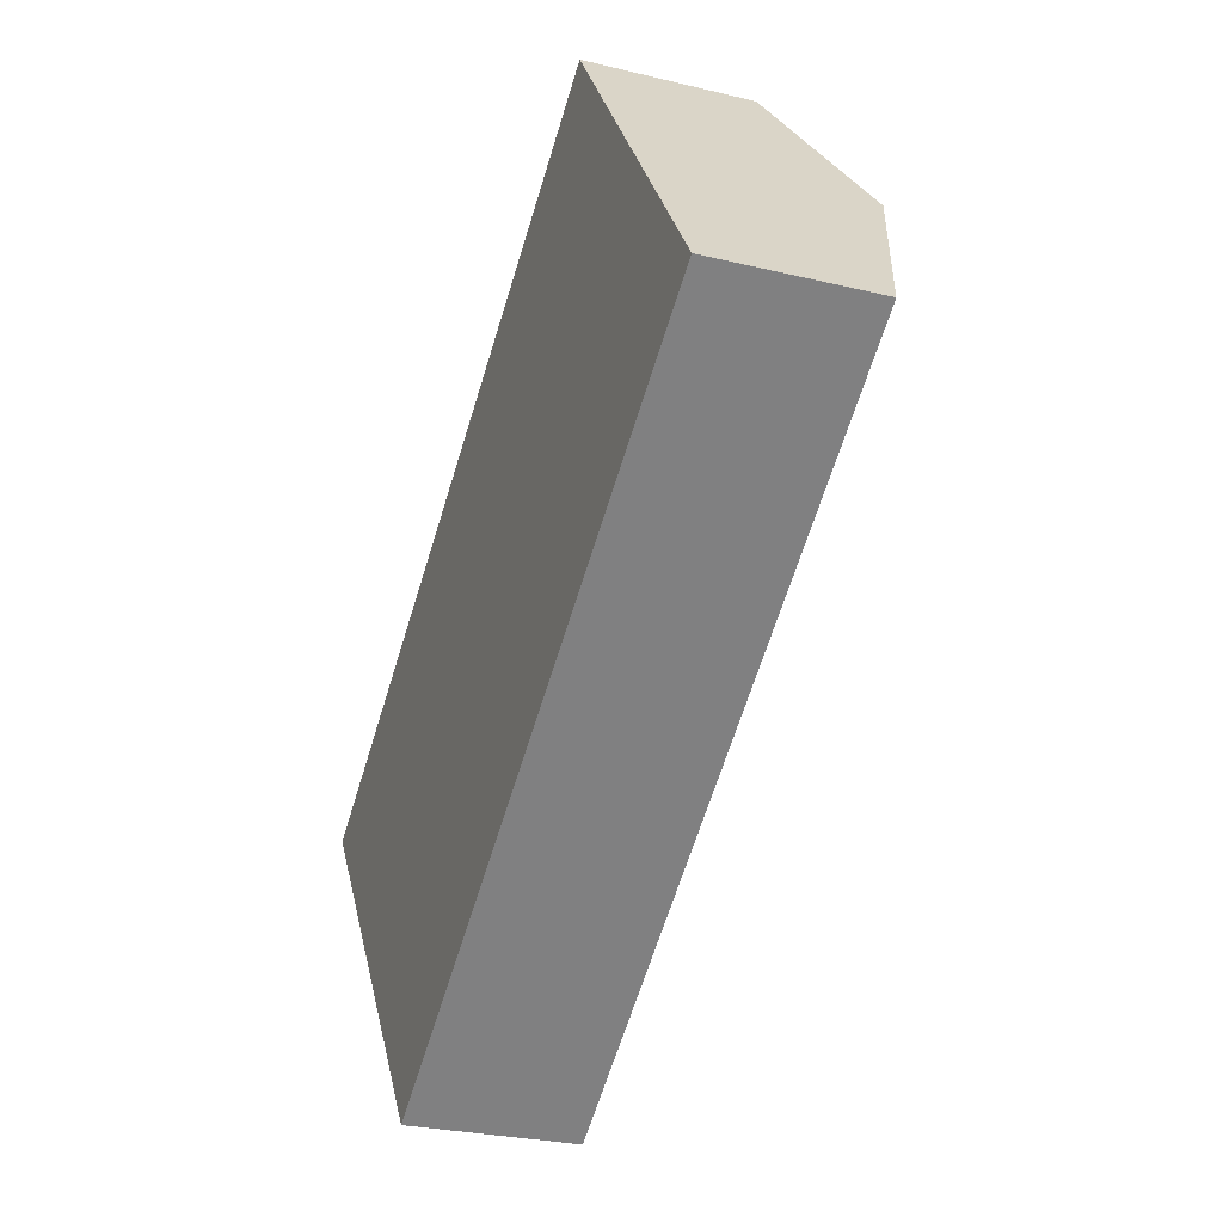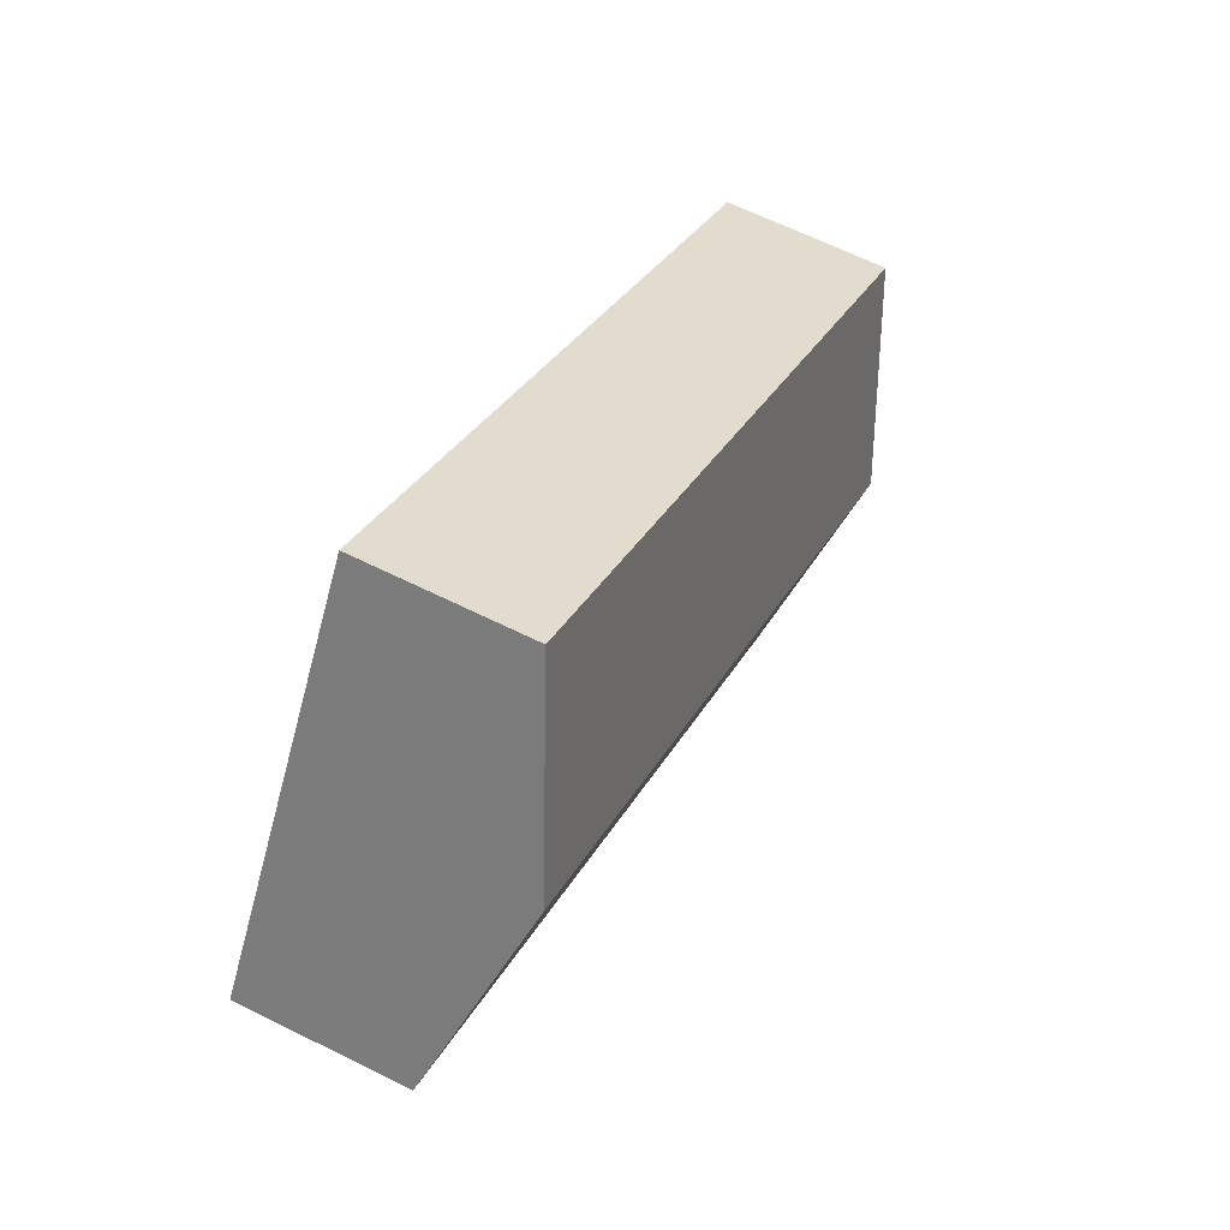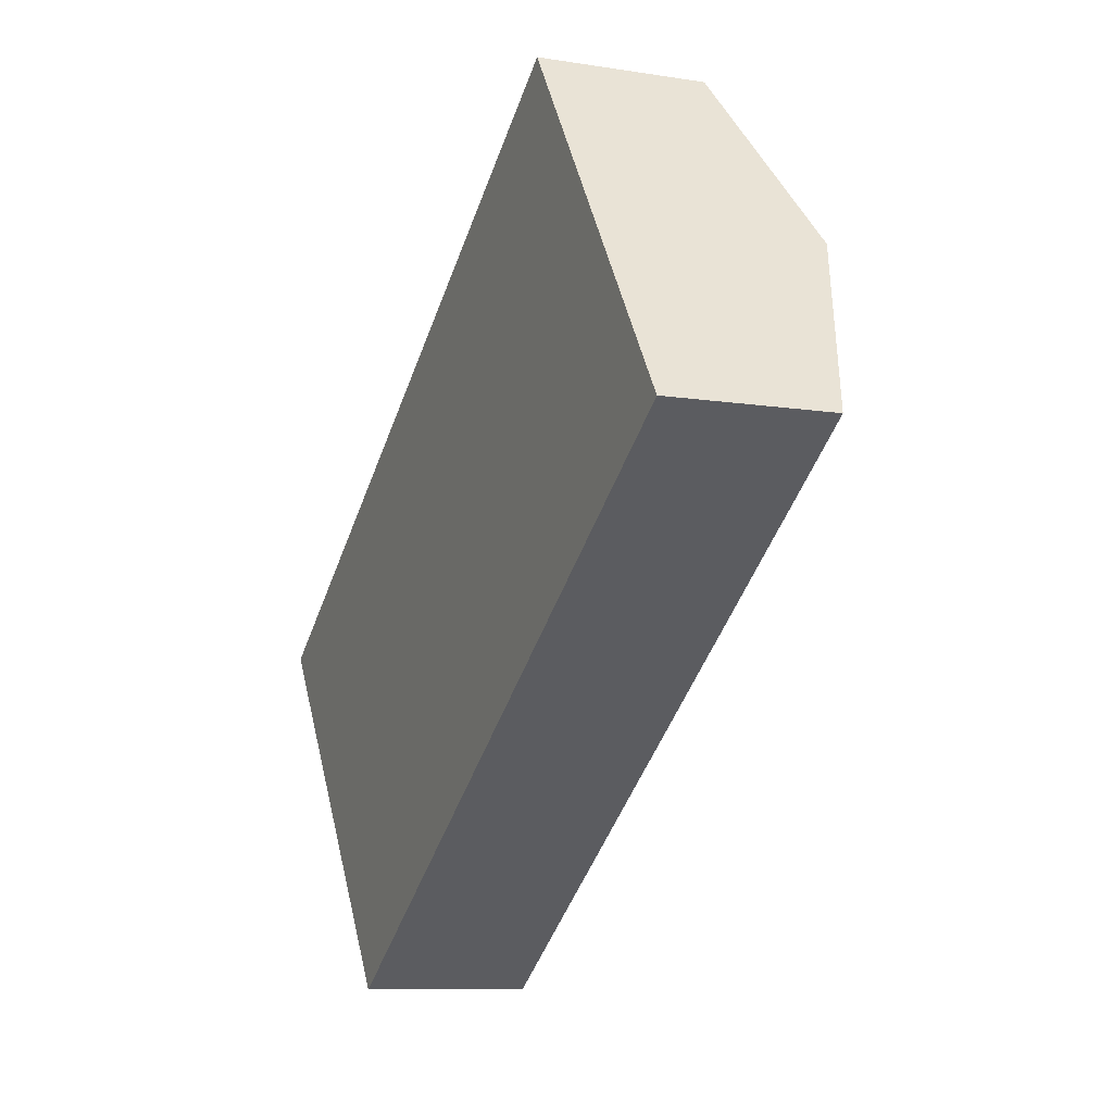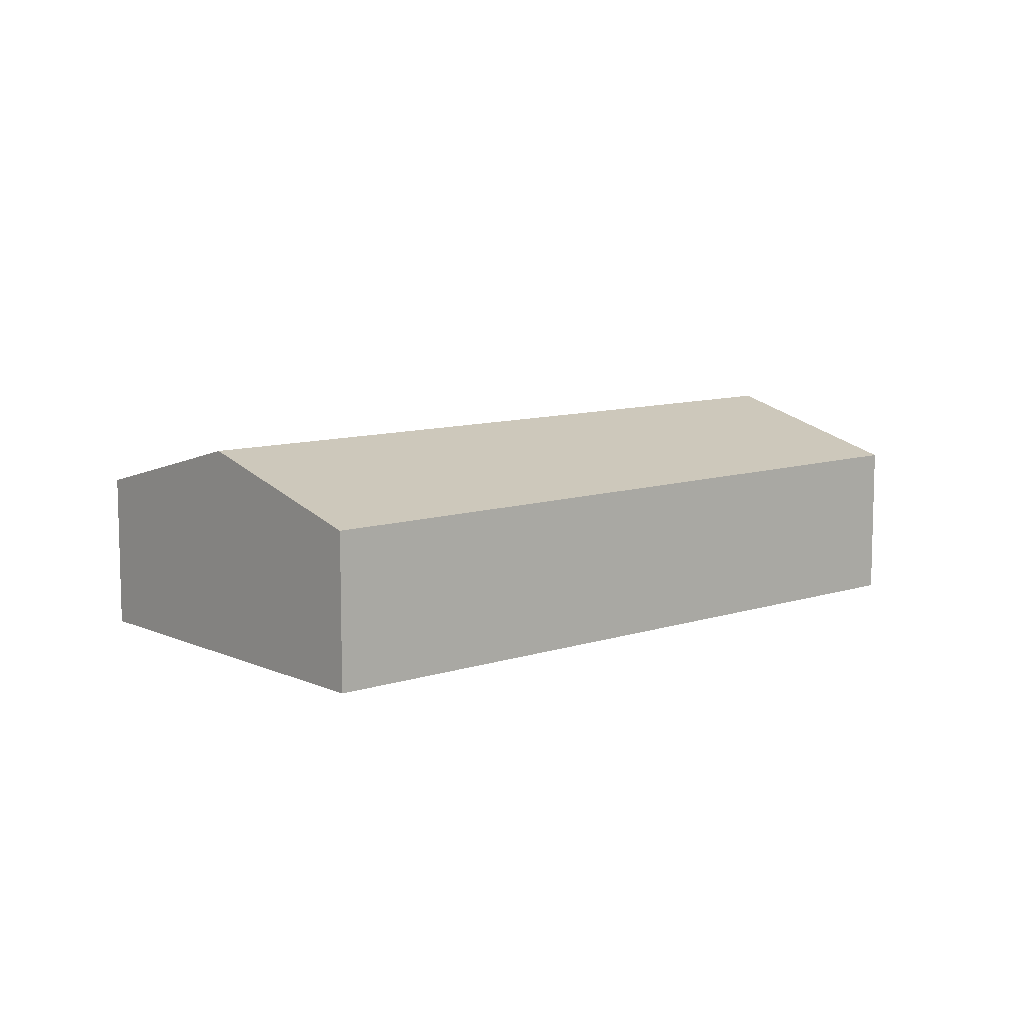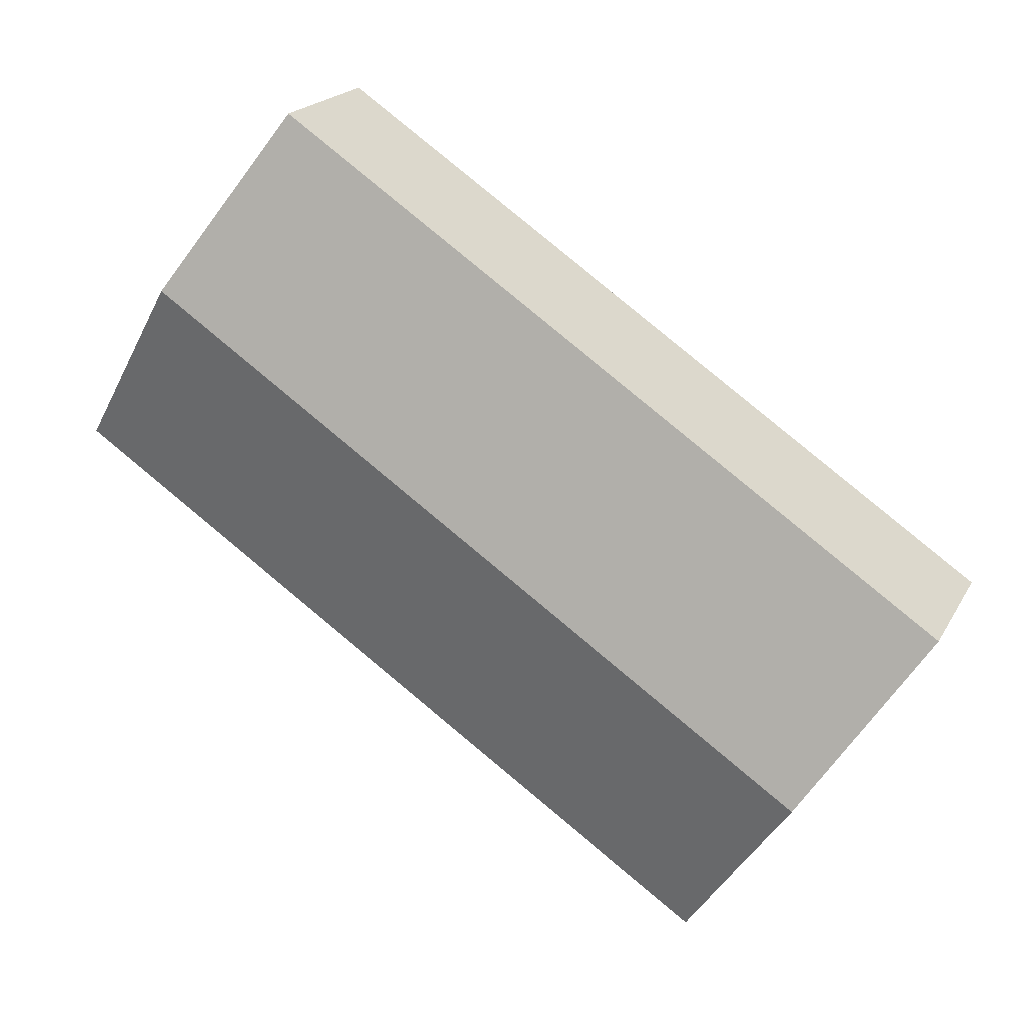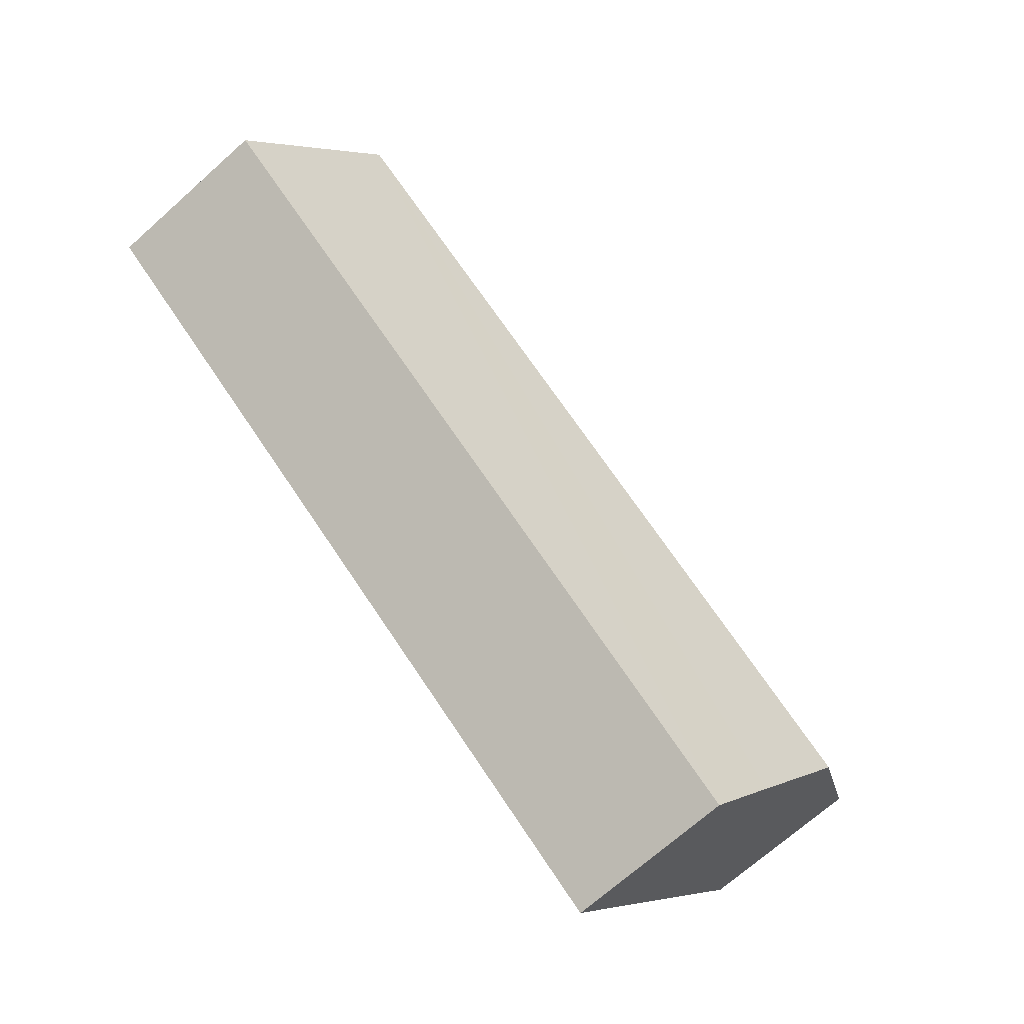
<metadata>
{"format":"obj","ext":"obj","renderer":"f3d","projection":"perspective","resolution":1024,"background":"white","views":[{"elev":-27.3,"azim":69.4,"up":"+Z"},{"elev":64.5,"azim":116.6,"up":"+Z"},{"elev":-9.2,"azim":67.0,"up":"+Z"},{"elev":9.6,"azim":105.1,"up":"+Y"},{"elev":19.8,"azim":-158.6,"up":"+Z"},{"elev":-69.2,"azim":131.9,"up":"+Z"}]}
</metadata>
<code>
v  27.01 7.482 9.59
v  6.562 6.364 -9.571
v  4.133 7.482 -6.029
v  8.244 5.586 -12.04
v  31.13 5.572 3.522
v  22.9 5.579 15.63
v  0 5.579 3.416e-16
v  0 0 0
v  22.9 -9.573e-16 15.63
v  27.01 -5.872e-16 9.59
v  31.13 -2.157e-16 3.522
v  8.244 7.375e-16 -12.04
v  6.562 5.861e-16 -9.571
v  4.133 3.692e-16 -6.029
g defaultobject
f 1 2 3
f 2 1 4
f 4 1 5
f 6 3 7
f 3 6 1
f 8 6 7
f 6 8 9
f 9 1 6
f 1 9 10
f 1 10 5
f 5 10 11
f 5 12 4
f 12 5 11
f 12 2 4
f 2 12 3
f 3 12 13
f 3 13 7
f 7 13 14
f 7 14 8
f 10 12 11
f 12 10 9
f 12 9 13
f 13 9 8
f 13 8 14

</code>
